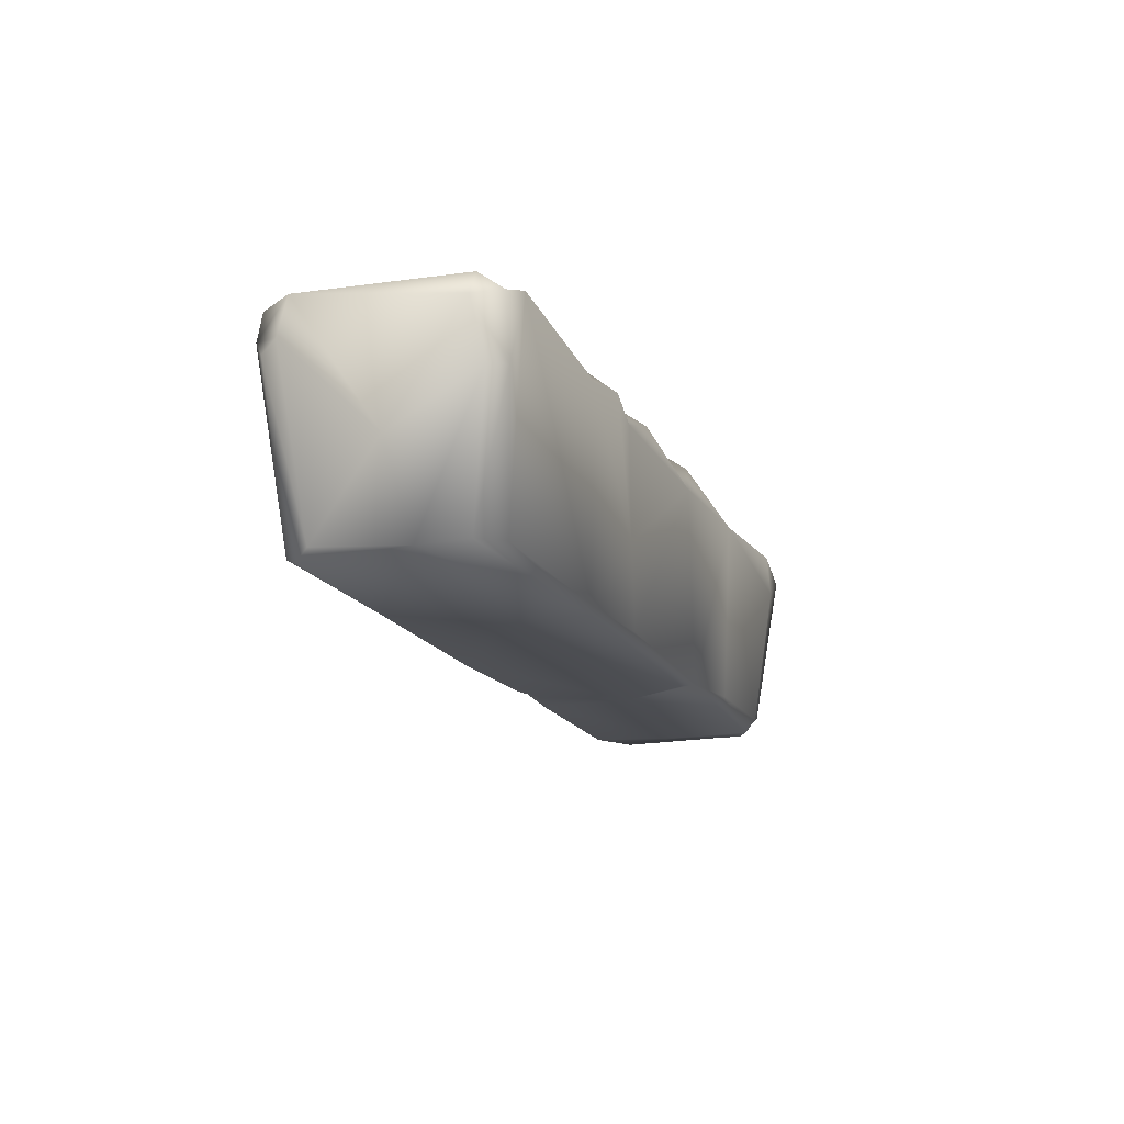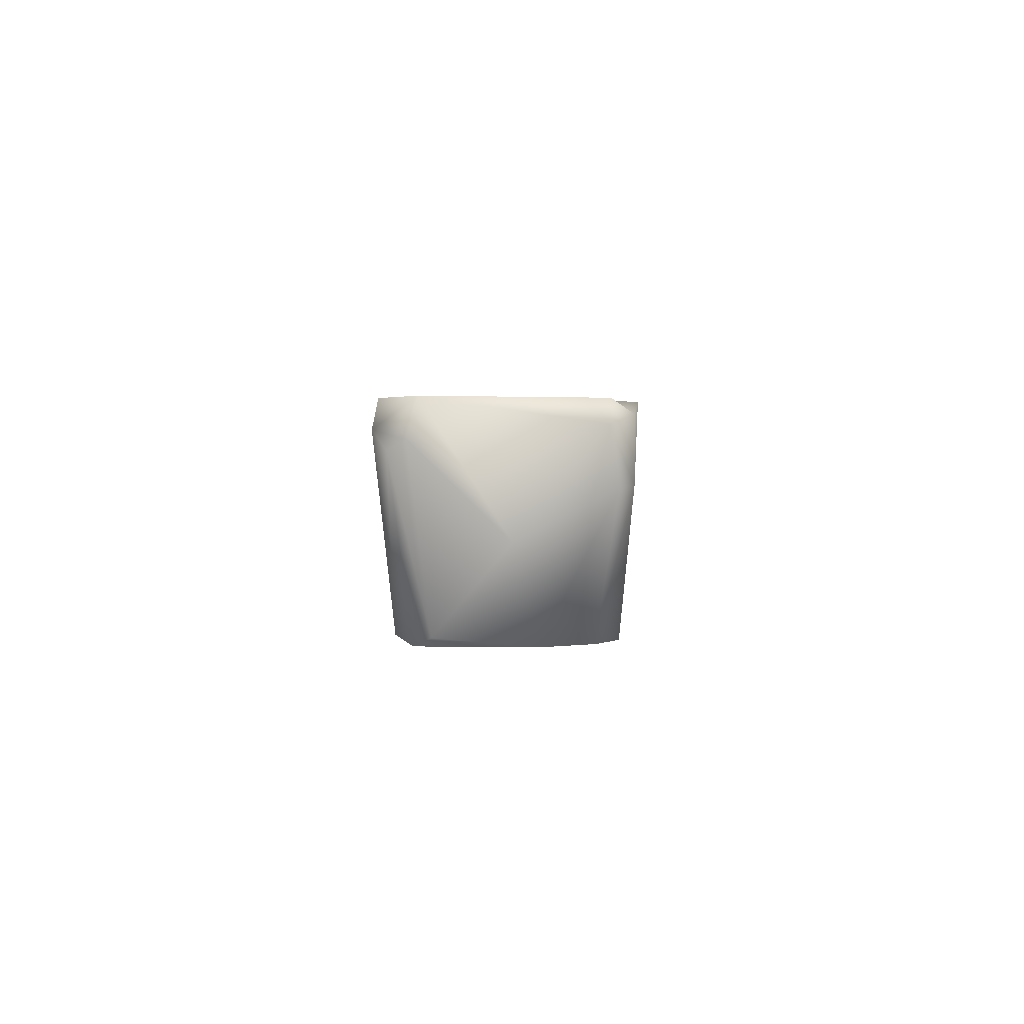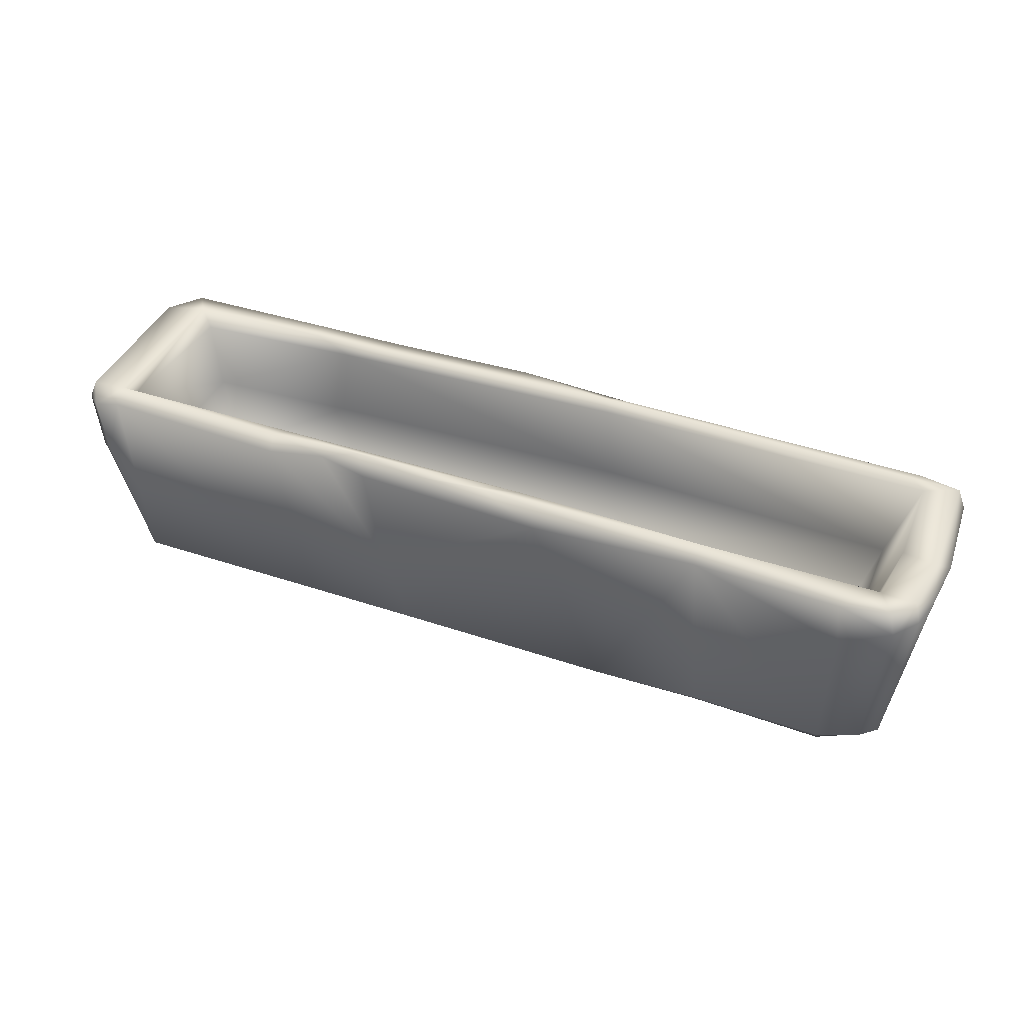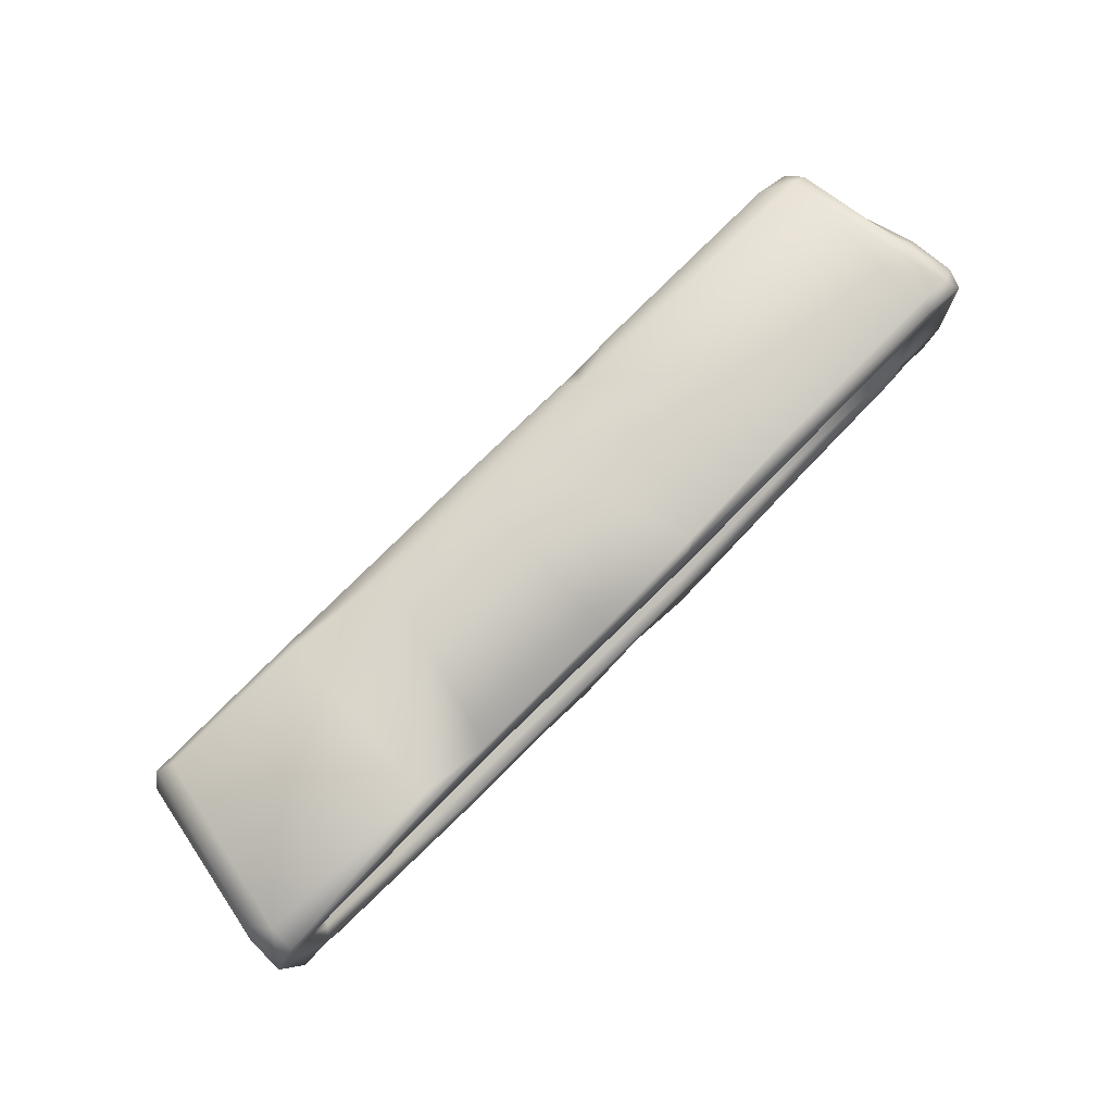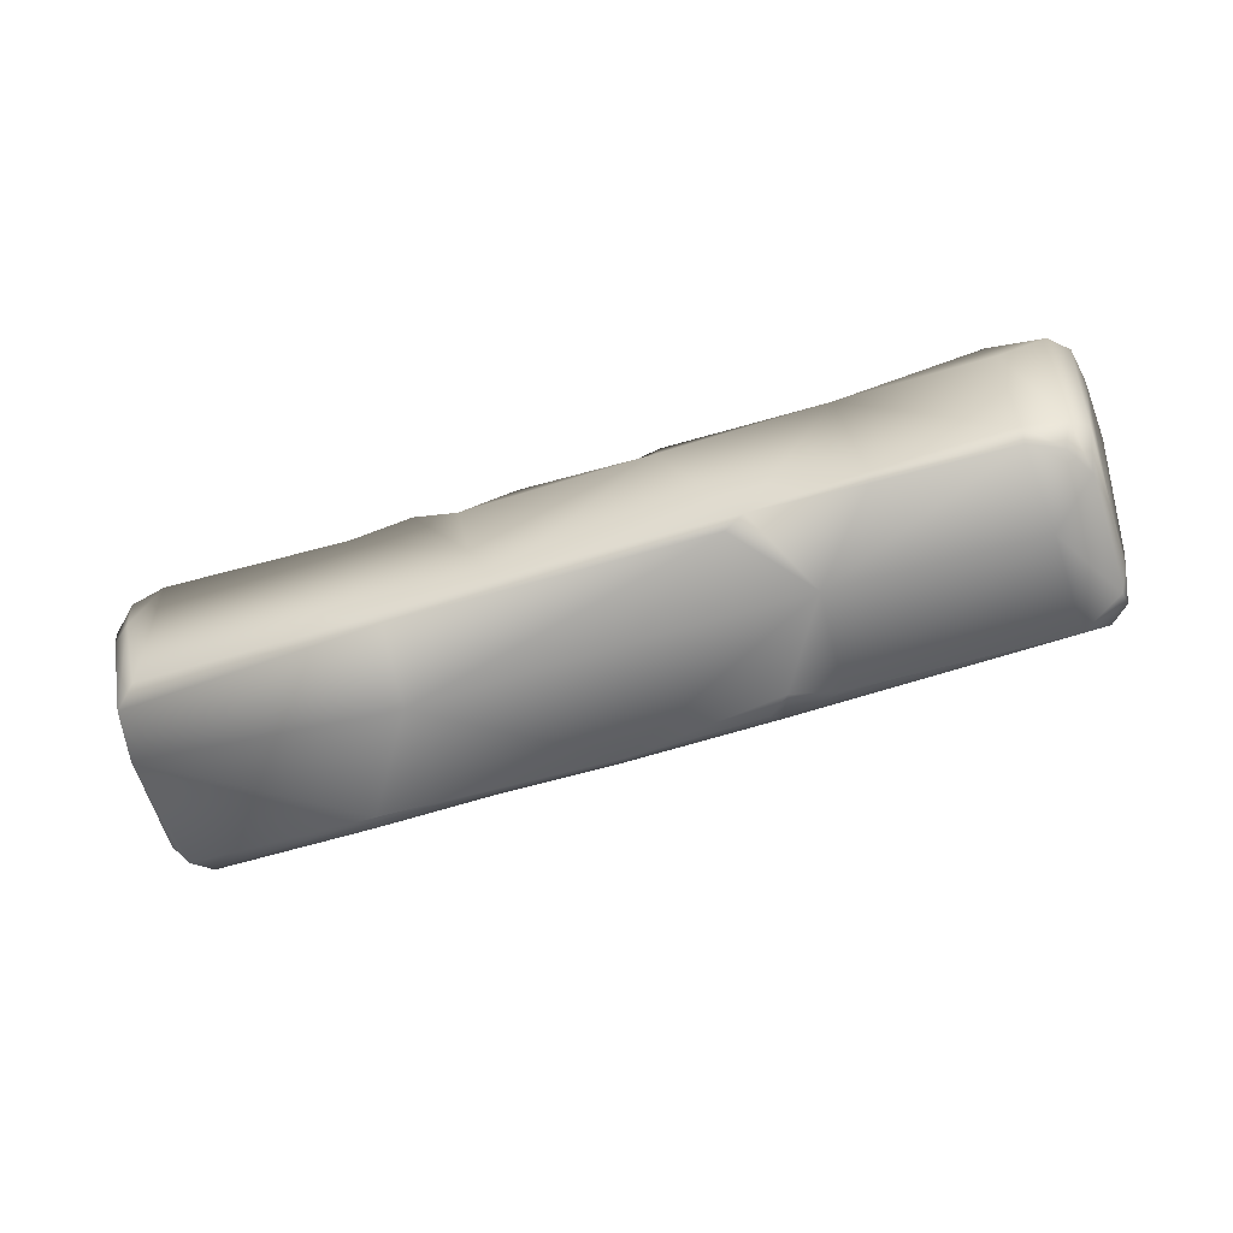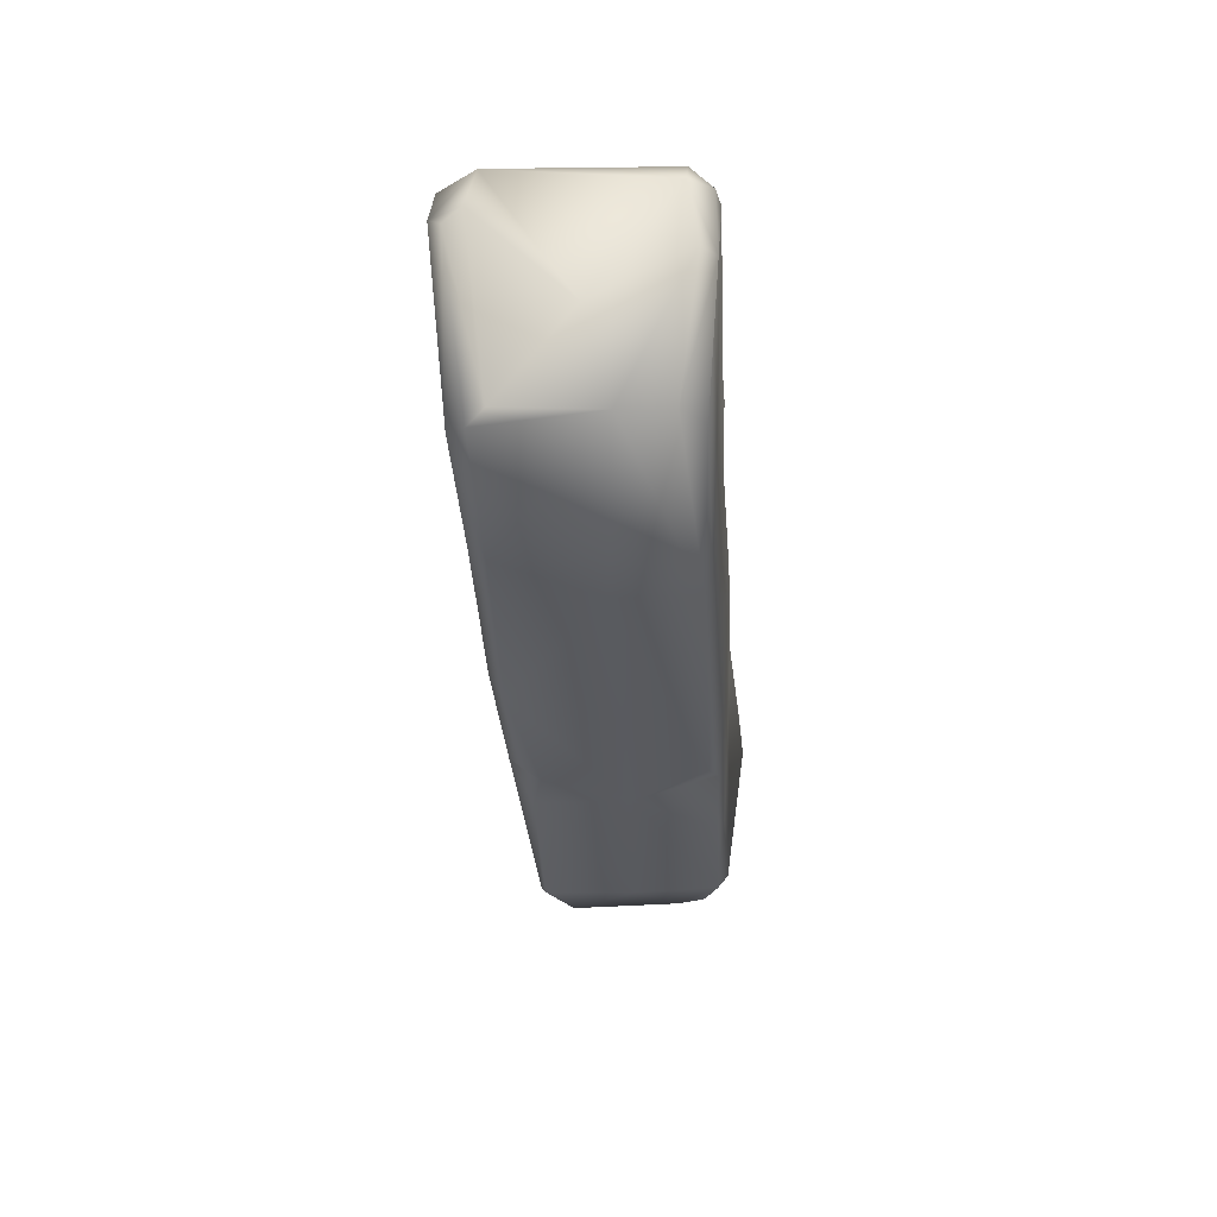
<metadata>
{"format":"obj","ext":"obj","renderer":"f3d","projection":"perspective","resolution":1024,"background":"white","views":[{"elev":-15.9,"azim":109.3,"up":"+Y"},{"elev":1.1,"azim":91.0,"up":"+Y"},{"elev":39.0,"azim":-156.7,"up":"+Y"},{"elev":77.6,"azim":135.0,"up":"+Z"},{"elev":-68.9,"azim":-163.3,"up":"+Y"},{"elev":-32.2,"azim":93.7,"up":"+Y"}]}
</metadata>
<code>
o rpgpp_lt_trough_01_rpgpp_lt_trough_01.001
v 0.5338 0.4359 -0.2165
v 0.9438 0.4574 -0.2235
v 0.927 0.01105 -0.1891
v 0.3746 0.1129 -0.1068
v -0.1675 0.1291 0.1897
v 0.5297 0.1145 0.1682
v 0.078 0.006405 0.2271
v -0.37 0.006619 0.00486
v 0 0 0
v 0.3463 0.04959 0.2498
v 0.5885 0.02134 0.2383
v 0.6017 0.4272 0.2783
v -0.2317 -0.001297 -0.163
v 0.4322 0.001241 -0.1717
v 1.051 0.3857 0.2022
v 0.9824 0.01877 0.1613
v 1.018 0.1975 0.009637
v 0.3495 0.2863 -0.1364
v 0.8344 0.1236 -0.09517
v 1.062 0.4125 -0.1662
v 1.03 0.2953 -0.1853
v 0.9941 0.3022 -0.2148
v 0.9442 0.4374 -0.1515
v 0.9077 0.2807 0.1713
v 0.9384 0.4293 0.1903
v -0.1586 0.2802 0.2111
v -0.1292 0.4474 0.2195
v 0.5719 0.2719 0.1997
v -0.2345 0.1946 0.2764
v -0.1488 0.4437 0.2844
v -0.4538 0.432 0.2729
v -0.9726 0.3195 0.2225
v -0.9956 0.4222 0.01202
v -0.9306 0.06094 0.02
v -0.1187 0.4211 -0.2178
v 0.2097 0.01826 -0.1912
v -0.2743 0.01007 -0.1828
v -0.9881 0.4267 -0.1135
v -0.9258 0.05114 -0.1473
v -0.8927 0.4383 0.002165
v -0.8232 0.2816 0.184
v -0.8315 0.2733 -0.1134
v -0.4872 0.2807 -0.1364
v -0.4755 0.4372 -0.1567
v -0.8828 0.4483 -0.1551
v -0.7788 0.1374 0.1794
v -0.7807 0.1215 -0.08101
v -0.1743 0.1219 -0.1077
v -0.1367 0.4557 0.2681
v -0.1081 0.4692 0.2414
v -0.96 0.4602 0.2355
v 0.97 0.4643 0.2131
v 1.052 0.465 0.1807
v 1.039 0.4616 -0.1696
v -0.8864 0.4537 0.211
v -0.9731 0.4639 -0.04141
v -0.493 0.4671 -0.1782
v -0.8549 0.4584 -0.1916
v 0.9642 0.4611 -0.1623
v 0.5387 0.4687 -0.1889
v 1 0.463 0.2573
v 1.032 0.3656 0.24
v 0.9986 0.4046 0.2696
v 0.9199 0.01928 0.2329
v -0.8639 0.4288 0.2792
v -0.8808 0.04358 0.2429
v -0.5045 0.2563 0.2663
v 0.5743 0.000935 0.2068
v 0.09091 0.05673 0.2585
v -0.9179 0.4519 -0.2143
v -0.8901 0.04602 -0.1757
v -0.9612 0.4576 -0.1719
v 0.9553 0.000596 0.1968
v 0.4623 0.4598 0.2251
v 0.4493 0.4491 0.2823
v 0.5558 0.4338 0.2091
v -0.8125 -0.003504 0.01662
v -0.9085 0.004291 0.1691
v -0.9057 0.007804 -0.07349
v -0.8125 0.448 -0.2317
v -0.8003 0.027 -0.1926
v -0.4928 0.4397 -0.2154
v -0.9303 0.4078 -0.2284
v 0.9741 0.007276 -0.1437
v 0.4481 -0.004099 0.004967
v 0.9857 0.00225 -0.03987
v 0.8979 0.2858 -0.1268
v -0.3614 0.002675 0.2111
v -0.2325 0.04446 0.2522
v -0.8193 0.005367 0.2268
v -0.5135 0.02838 -0.1904
v 0.8486 0.1231 0.1476
v -0.9194 0.0447 0.2105
v -0.9077 0.245 0.2527
v 0.4795 0.4379 -0.1558
v -0.8676 0.4559 0.26
v -0.1707 0.2865 -0.1295
v -0.08472 0.466 -0.165
v 0.009848 0.4675 -0.1896
v 0.174 0.4709 -0.2105
v 0.2999 0.4309 -0.2113
v 0.2648 0.1919 -0.2023
v 0.4757 0.01158 -0.186
v -0.1304 0.474 -0.2109
v 0.1089 0.4499 0.2929
v -0.1592 0.4464 -0.1481
v -0.8677 0.000252 -0.1364
v -0.5092 0.007305 -0.1728
v -0.7969 -0.004675 -0.1689
v 0.3989 0.4637 -0.2186
v -0.08767 0.2266 0.2724
v -0.9394 0.3192 0.2651
v -0.9311 0.04986 0.1386
v -0.2577 0.001995 0.1871
v -0.2136 0.01242 0.2261
v -0.977 0.4176 0.2343
v -0.4889 0.2168 -0.1136
v -0.9357 0.4345 0.2703
v 0.3239 0.4687 -0.1826
v 1.014 0.4326 -0.2137
v -0.8225 0.3541 -0.2373
v -0.9731 0.4222 -0.1876
v -0.8534 0.4614 0.236
v 0.5099 0.4632 -0.1634
v 0.6551 0.4532 0.275
v 0.6416 0.461 0.2219
f 47 42 41 46
f 97 43 117 48
f 64 73 62 63
f 103 1 2 3
f 105 30 111 69
f 66 93 78 90
f 18 4 19
f 53 61 63 15
f 24 28 76 25
f 33 116 51 56
f 87 95 18 19
f 6 92 19 4
f 1 103 102 110
f 106 44 43 97
f 85 68 7 9
f 43 42 47 117
f 109 77 79 107
f 45 42 43 44
f 80 82 121
f 60 124 59
f 31 67 29 30
f 7 114 8 9
f 65 94 66 67
f 50 49 30 105
f 61 53 52
f 65 67 31
f 118 112 94 65
f 78 113 34 79
f 59 52 53 54
f 76 74 126
f 68 11 10
f 57 44 106 98
f 71 83 121 81
f 71 39 122 83
f 34 33 38 39
f 77 8 88 90
f 112 93 66 94
f 24 87 19 92
f 14 84 86 85
f 11 64 63 12
f 81 109 107 71
f 13 37 36 14
f 22 21 84 3
f 23 87 24 25
f 68 85 86 73
f 110 119 60 1
f 87 23 95
f 45 44 57 58
f 12 75 10 11
f 2 120 22 3
f 35 99 100
f 60 59 2 1
f 82 35 37 91
f 66 90 88 89
f 69 89 115 7
f 45 40 42
f 53 20 54
f 55 41 42 40
f 85 9 13 14
f 39 38 122
f 26 28 6 5
f 35 104 99
f 14 103 3 84
f 45 72 56 40
f 89 29 67 66
f 29 89 69 111
f 95 124 98 106
f 35 102 36 37
f 22 120 20 21
f 119 98 124 60
f 116 32 112 118
f 15 62 16 17
f 89 88 114 115
f 70 72 45 58
f 100 99 98 119
f 65 96 51 118
f 82 57 104 35
f 64 11 68 73
f 52 59 23 25
f 36 102 103 14
f 114 7 115
f 110 102 101 119
f 108 91 37
f 9 8 13
f 109 81 91 108
f 4 48 5 6
f 120 2 59 54
f 28 24 92 6
f 47 48 117
f 53 15 17 20
f 56 72 38 33
f 97 48 4 18
f 74 76 27 50
f 77 90 78 79
f 120 54 20
f 76 28 26 27
f 8 77 109 108
f 105 75 74 50
f 34 39 79
f 99 104 57 98
f 83 70 80 121
f 41 26 5 46
f 96 49 50 123
f 58 80 70
f 30 29 111
f 35 100 101 102
f 112 32 113 93
f 8 108 37 13
f 56 51 55 40
f 79 39 71 107
f 101 100 119
f 16 86 17
f 50 27 55 123
f 47 46 5 48
f 75 12 125
f 34 113 32 33
f 16 73 86
f 16 62 73
f 68 10 69 7
f 8 114 88
f 118 51 116
f 113 78 93
f 32 116 33
f 15 63 62
f 83 122 72 70
f 38 72 122
f 41 55 27 26
f 75 125 126 74
f 105 69 10 75
f 97 18 95 106
f 80 58 57 82
f 82 91 81 121
f 123 55 51
f 51 96 123
f 31 30 49 96 65
f 21 20 17
f 86 84 21 17
f 23 59 124 95
f 12 63 61 125
f 125 61 52 126
f 25 76 126 52

</code>
